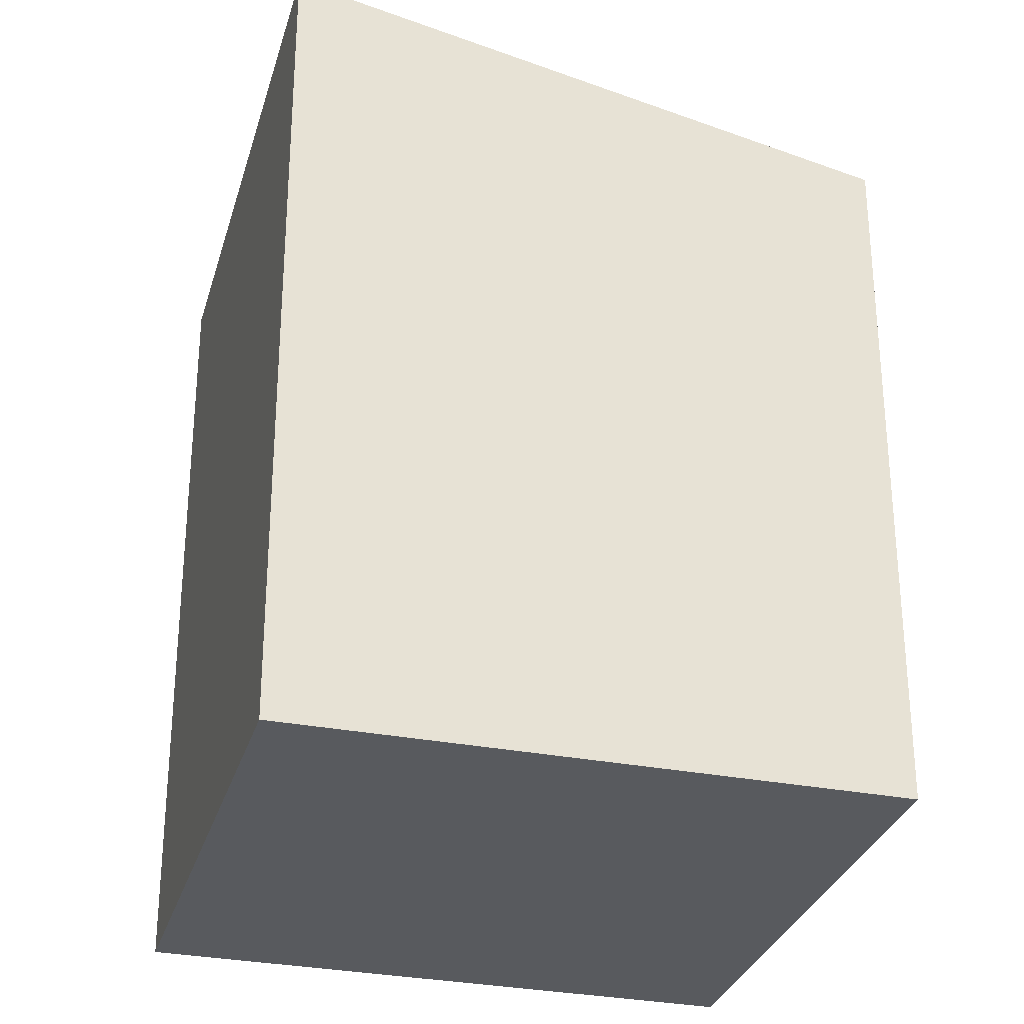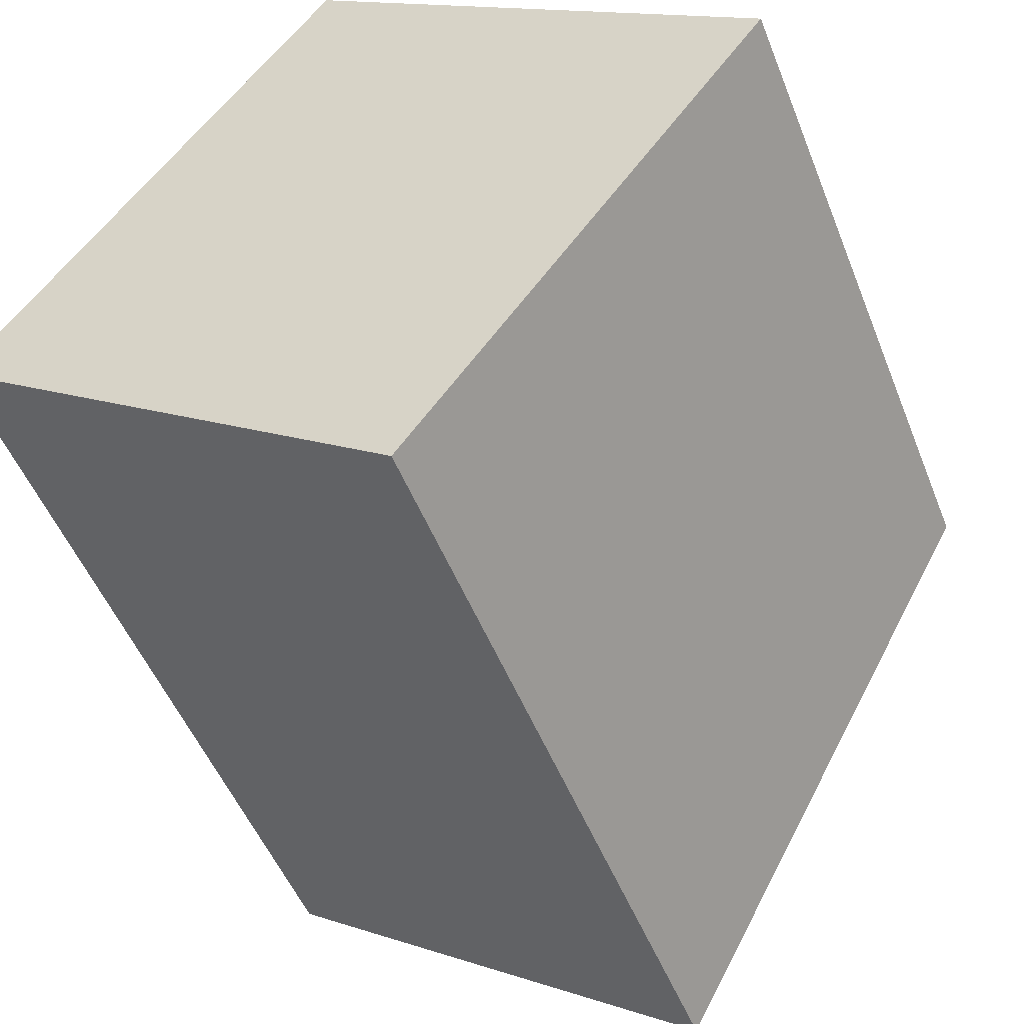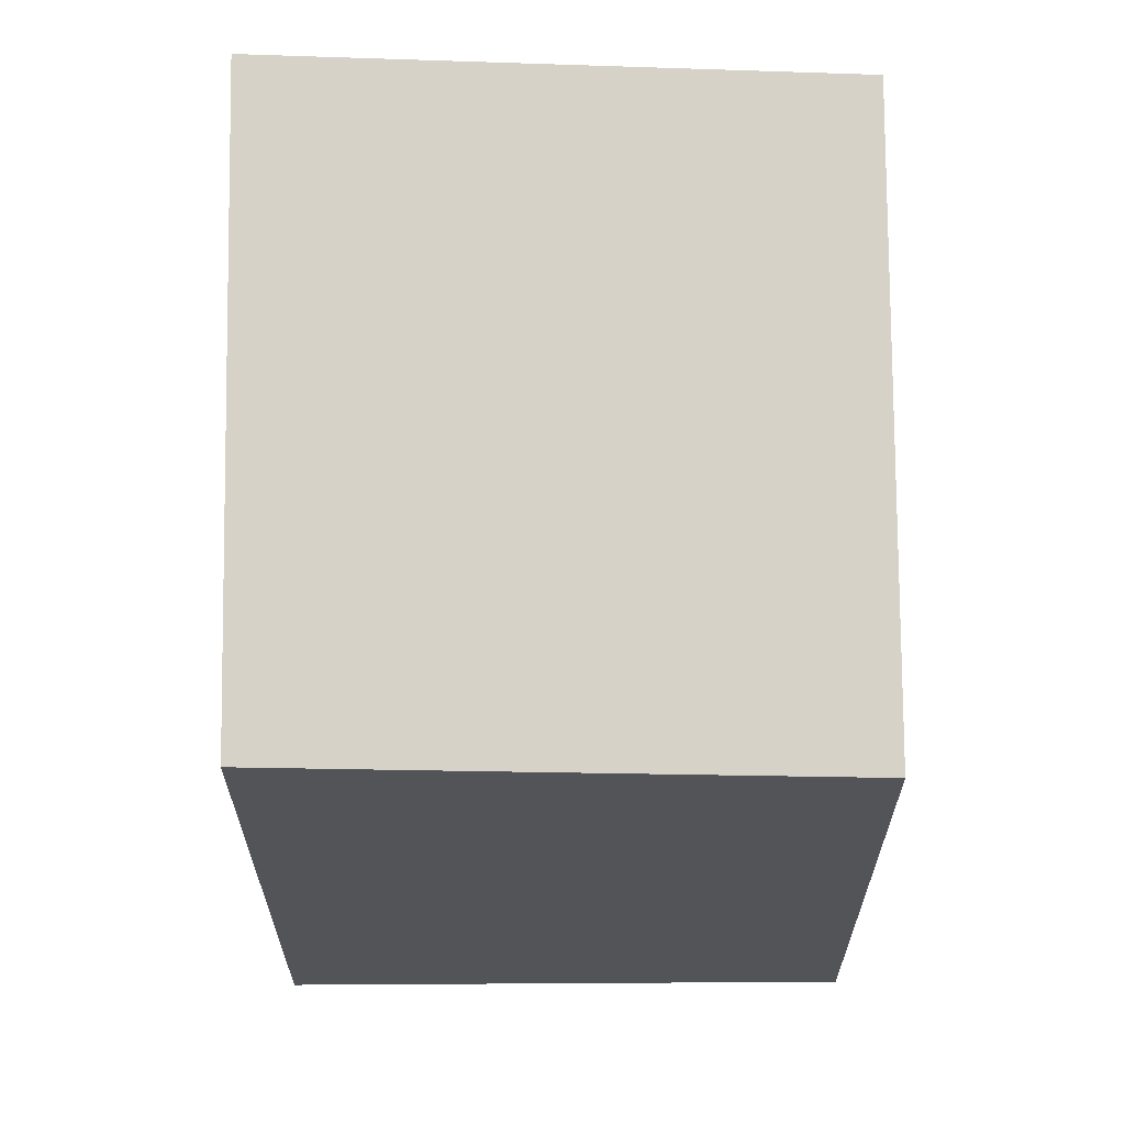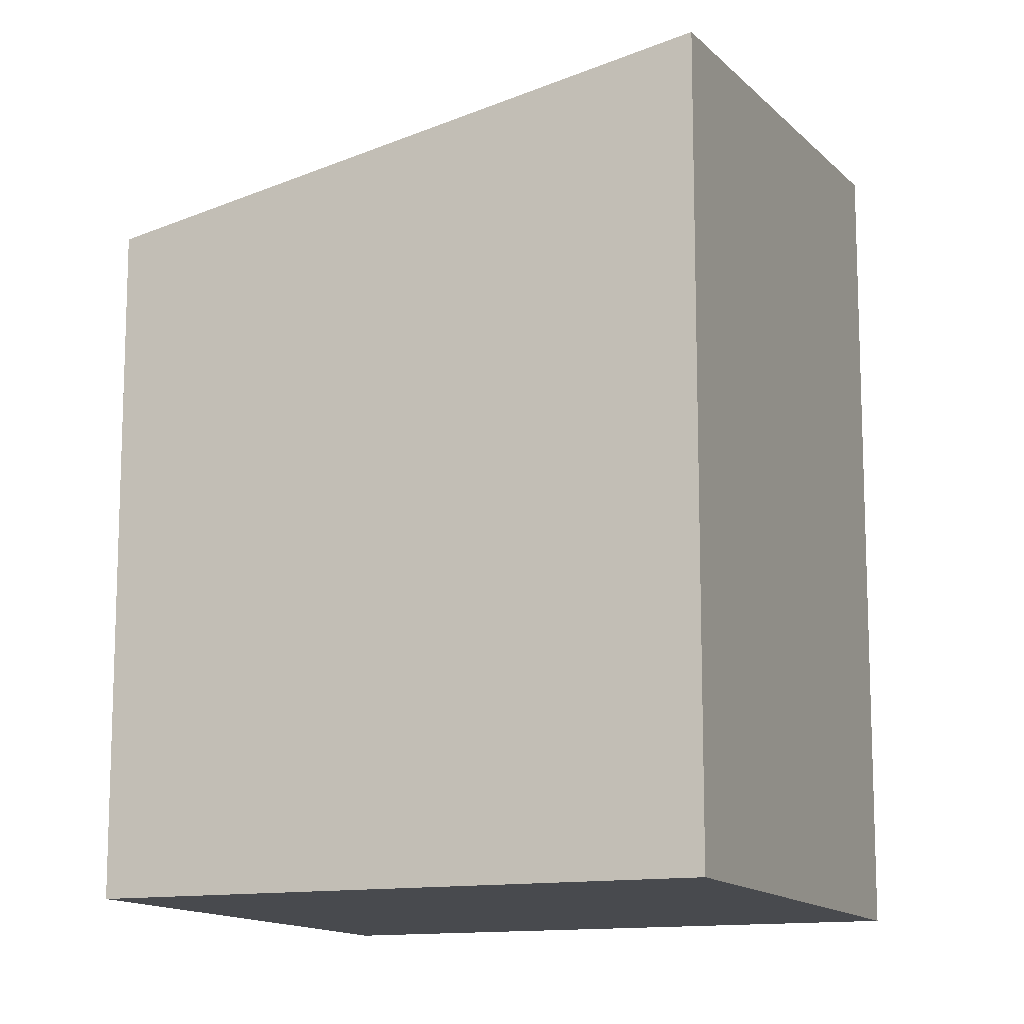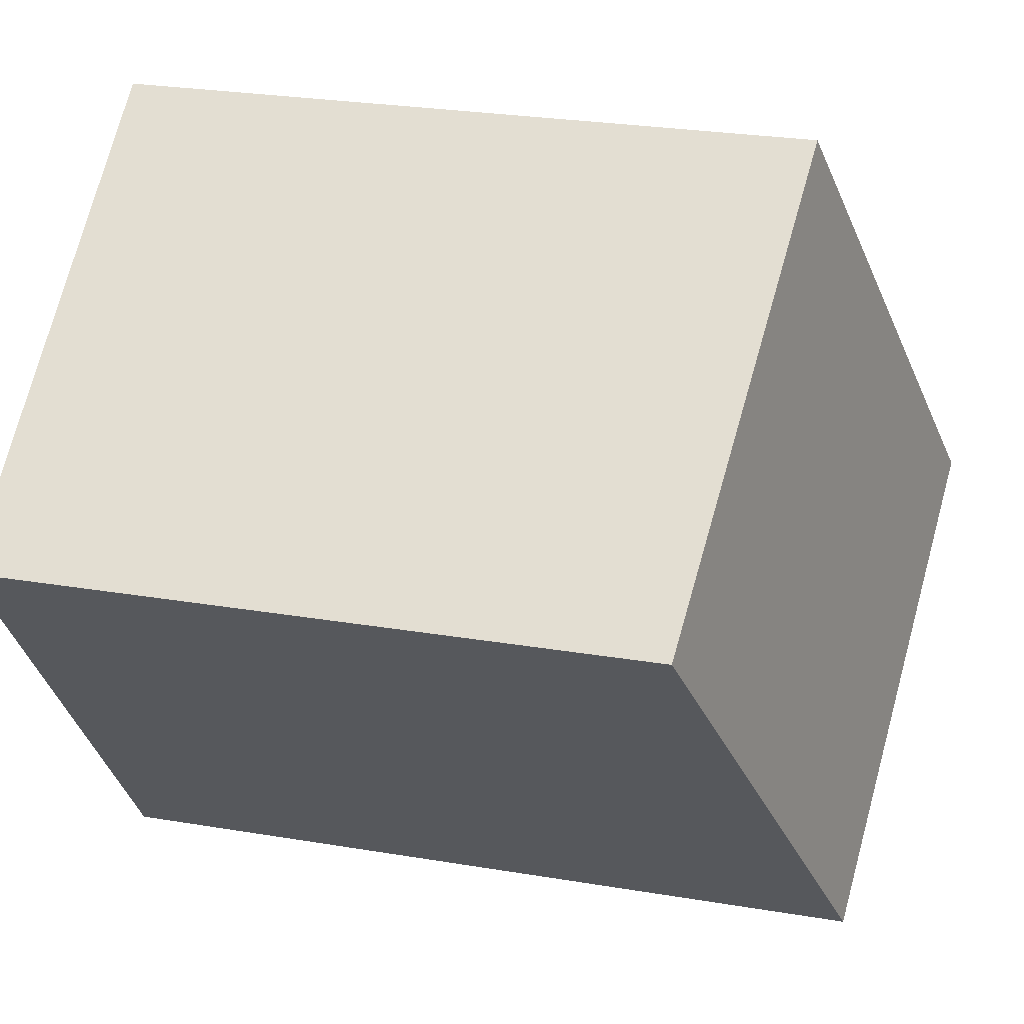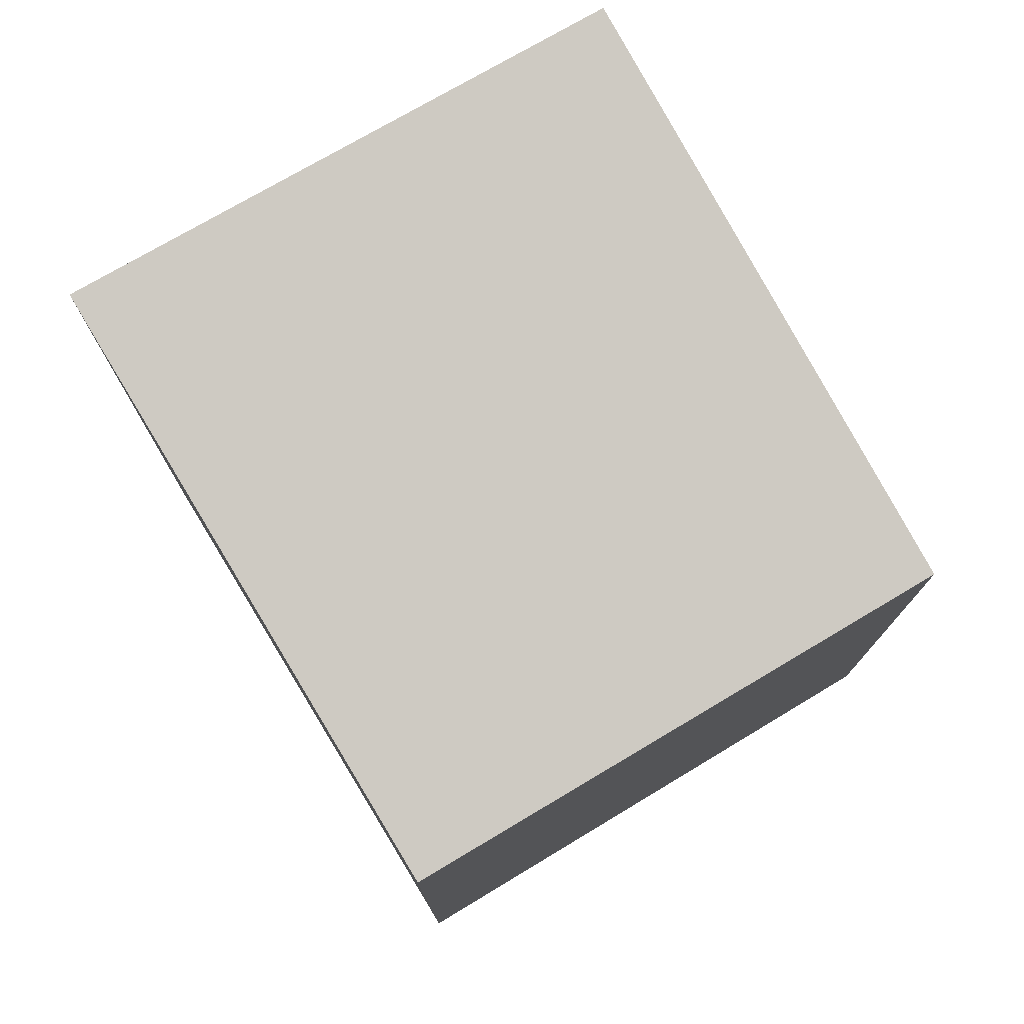
<metadata>
{"format":"obj","ext":"obj","renderer":"f3d","projection":"perspective","resolution":1024,"background":"white","views":[{"elev":-30.5,"azim":110.0,"up":"+Z"},{"elev":-49.9,"azim":-159.0,"up":"+Y"},{"elev":67.1,"azim":-144.7,"up":"+Z"},{"elev":-13.0,"azim":-31.4,"up":"+Z"},{"elev":26.6,"azim":-75.2,"up":"+Y"},{"elev":78.1,"azim":-175.4,"up":"+Z"}]}
</metadata>
<code>
v 6.04 164.7 -2.255
v 3.607 162.9 -2.457
v 5.48 160.3 -1.798
v 7.914 162.1 -1.596
v 6.031 164.7 -2.256
v 7.905 162.1 -1.596
v 5.445 160.4 -1.81
v 7.869 162.1 -1.609
v 7.878 162.1 -1.608
v 5.461 160.4 -1.809
v 5.495 160.4 -1.797
v 3.622 163 -2.456
v 6.031 164.7 -2.256
v 6.04 164.7 -2.255
v 6.04 164.7 -5.977
v 6.031 164.7 -5.977
v 5.445 160.4 -1.81
v 3.607 162.9 -2.457
v 3.607 162.9 -5.977
v 5.445 160.4 -5.977
v 5.495 160.4 -1.797
v 5.48 160.3 -1.798
v 5.48 160.3 -5.977
v 5.495 160.4 -5.977
v 7.878 162.1 -1.608
v 7.914 162.1 -1.596
v 7.914 162.1 -5.977
v 7.878 162.1 -5.977
v 3.622 163 -2.456
v 6.031 164.7 -2.256
v 6.031 164.7 -5.977
v 3.622 163 -5.977
v 7.914 162.1 -1.596
v 7.905 162.1 -1.596
v 7.905 162.1 -5.977
v 7.914 162.1 -5.977
v 5.48 160.3 -1.798
v 5.445 160.4 -1.81
v 5.445 160.4 -5.977
v 5.48 160.3 -5.977
v 6.04 164.7 -2.255
v 7.878 162.1 -1.608
v 7.878 162.1 -5.977
v 6.04 164.7 -5.977
v 7.905 162.1 -1.596
v 5.495 160.4 -1.797
v 5.495 160.4 -5.977
v 7.905 162.1 -5.977
v 3.607 162.9 -2.457
v 3.622 163 -2.456
v 3.622 163 -5.977
v 3.607 162.9 -5.977
v 7.914 162.1 -5.977
v 5.48 160.3 -5.977
v 3.607 162.9 -5.977
v 6.04 164.7 -5.977
f 9 1 5 8
f 10 8 5 12
f 11 6 8 10
f 8 6 4 9
f 10 7 3 11
f 12 2 7 10
f 14 15 16 13
f 18 19 20 17
f 22 23 24 21
f 26 27 28 25
f 30 31 32 29
f 34 35 36 33
f 38 39 40 37
f 42 43 44 41
f 46 47 48 45
f 50 51 52 49
f 54 55 56 53

</code>
